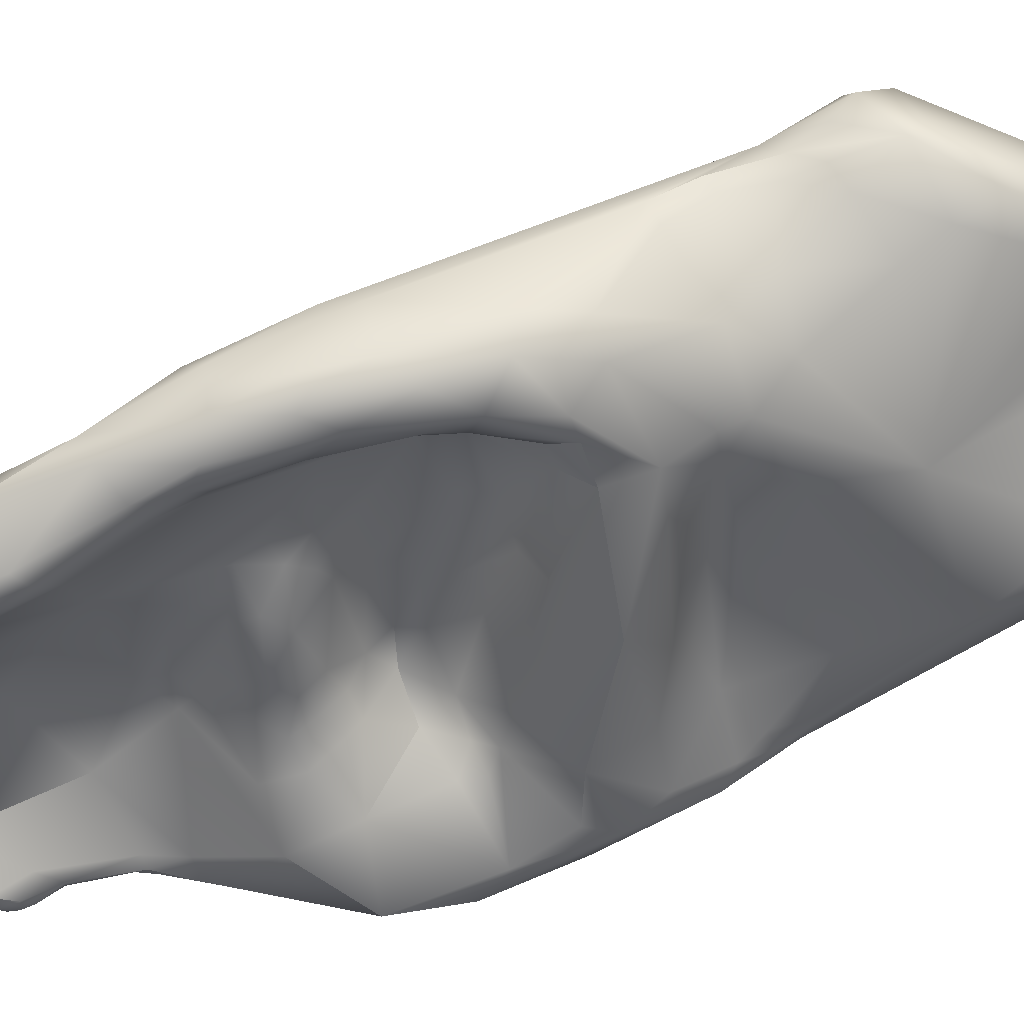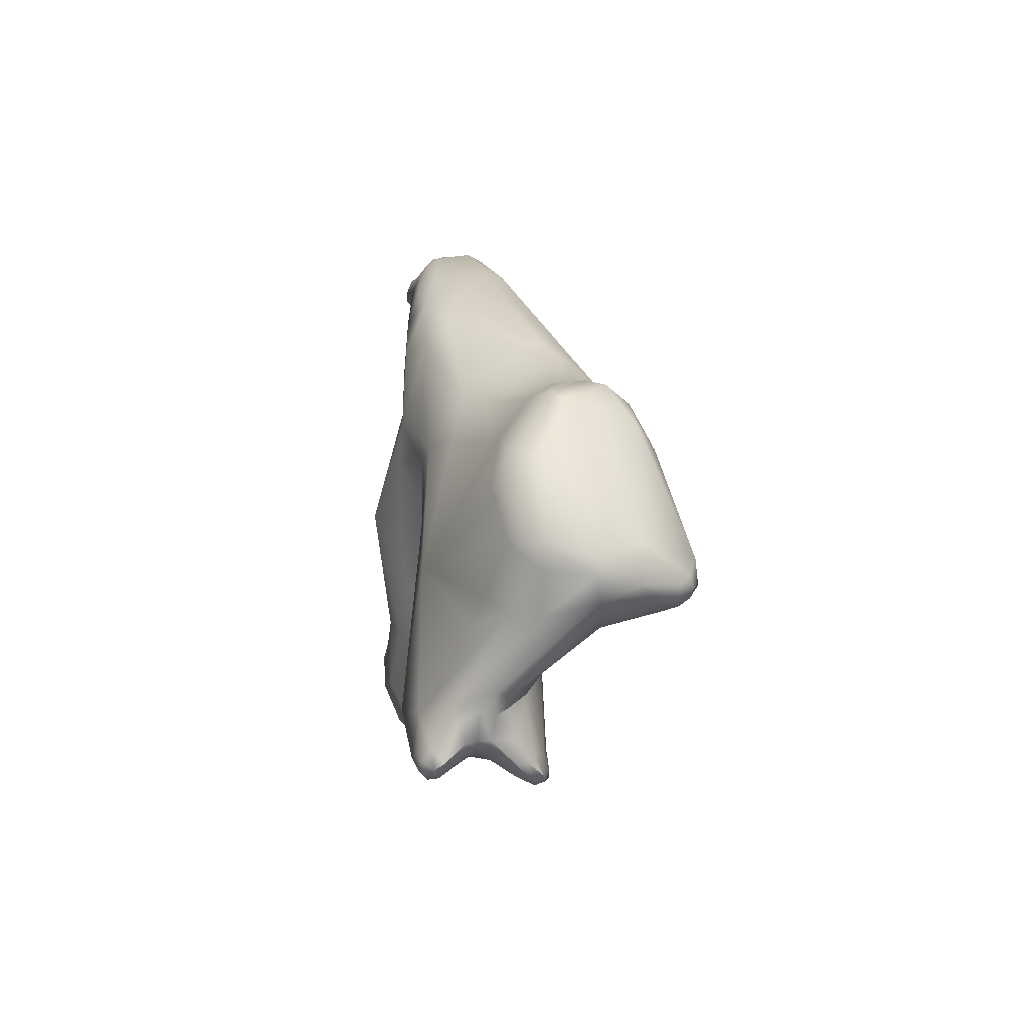
<metadata>
{"format":"obj","ext":"obj","renderer":"f3d","projection":"perspective","resolution":1024,"background":"white","views":[{"elev":56.0,"azim":79.9,"up":"+Y"},{"elev":-63.1,"azim":-170.8,"up":"+Z"}]}
</metadata>
<code>
v -18.02 -155.9 1504
v -17.89 -155.6 1504
v -17.73 -156.3 1504
v -17.75 -155.9 1504
v -17.45 -156.1 1504
v -17.45 -155.7 1503
v -17.1 -156.4 1504
v -17.09 -156.2 1504
v -17.05 -155.7 1503
v -17.98 -155.5 1505
v -17.8 -156.2 1505
v -17.37 -156.5 1505
v -16.89 -156.1 1507
v -16.48 -156.7 1506
v -16.34 -156.1 1508
v -18.04 -155.2 1504
v -17.84 -155.3 1504
v -17.58 -155.3 1503
v -16.81 -154.1 1503
v -16.56 -154.8 1503
v -17.42 -153 1507
v -17.04 -152.1 1506
v -16.94 -152 1507
v -16.54 -153 1509
v -16.1 -152.1 1509
v -16.37 -151.3 1507
v -13.67 -160 1520
v -14.77 -157.8 1510
v -14.74 -157.4 1515
v -15.37 -156.3 1503
v -15.95 -156.8 1505
v -14.44 -157.2 1505
v -15.83 -153.8 1503
v -15.51 -155 1502
v -15.54 -154.2 1502
v -14.07 -155.2 1502
v -14.13 -154 1503
v -14.2 -153.3 1503
v -14.44 -152.7 1503
v -15.38 -151.1 1506
v -14.49 -151.8 1505
v -15.83 -151.4 1508
v -15.49 -151.7 1509
v -14.94 -151.5 1508
v -14.94 -151 1507
v -14.3 -151.6 1508
v -15.24 -151.7 1511
v -14.87 -151.7 1509
v -14.81 -151.7 1510
v -14.73 -151.6 1512
v -14.15 -151.6 1512
v -12.43 -162.7 1507
v -12.52 -163.2 1511
v -11.96 -164.2 1512
v -12.13 -163.6 1510
v -11.72 -164.2 1511
v -11.76 -163.3 1509
v -12.61 -163.9 1518
v -11.97 -163.6 1523
v -12.13 -162.5 1526
v -11.56 -162.6 1527
v -13.3 -161.1 1504
v -13.33 -160.3 1503
v -13.02 -161.4 1504
v -13.02 -160.5 1503
v -12.69 -161.3 1504
v -13.18 -161.7 1506
v -13.02 -161.8 1505
v -13 -162.4 1508
v -12.1 -162.1 1507
v -11.55 -160.4 1522
v -11.43 -160.1 1522
v -12.67 -160.7 1526
v -12.41 -159.8 1526
v -12.19 -161.6 1527
v -11.86 -160.7 1527
v -11.84 -159.6 1526
v -11.58 -161.6 1527
v -11.59 -160 1527
v -13.43 -160.3 1503
v -13.36 -159.9 1503
v -13.33 -159.9 1503
v -13.17 -159.3 1503
v -13.17 -158.1 1504
v -13.03 -160 1502
v -12.99 -159.3 1502
v -12.8 -158.7 1503
v -12.7 -160.2 1503
v -12.72 -159.4 1502
v -12.41 -160.2 1503
v -12.09 -159.5 1503
v -12.11 -158.8 1502
v -12.16 -158.5 1502
v -11.85 -160.2 1504
v -11.79 -158.8 1502
v -11.83 -158.5 1502
v -13.33 -159.7 1511
v -11.69 -157.8 1517
v -11.35 -159.7 1517
v -11.48 -159.7 1517
v -12.85 -157.6 1525
v -12.13 -159.1 1526
v -11.84 -158.8 1526
v -13.27 -157.5 1503
v -12.79 -157.9 1503
v -12.86 -157.4 1503
v -12.42 -157.9 1502
v -12.51 -157.2 1502
v -12.13 -155.8 1504
v -12.05 -157.6 1502
v -12.03 -156 1516
v -11.73 -156 1515
v -11.6 -157.4 1518
v -11.4 -156.4 1518
v -11.45 -155.8 1519
v -11.38 -156.5 1520
v -11.5 -155.9 1520
v -12.43 -155.8 1525
v -11.81 -156 1526
v -13.44 -153.5 1503
v -13.13 -155.2 1503
v -12.54 -155.1 1504
v -11.91 -153.2 1509
v -12.02 -154.3 1516
v -11.59 -153.3 1516
v -12.05 -154.1 1517
v -11.66 -154 1518
v -11.71 -153.2 1517
v -12.54 -153.3 1522
v -12.3 -154.1 1525
v -11.46 -154.3 1526
v -13.83 -152.7 1504
v -13.81 -151.7 1505
v -13.44 -151.9 1506
v -13.16 -152.5 1505
v -13.08 -152.4 1507
v -13.21 -152.2 1510
v -12.3 -152.4 1511
v -12.02 -151.2 1513
v -12.23 -151 1515
v -13.5 -151.7 1518
v -13.06 -151.2 1517
v -11.56 -150.9 1517
v -13.29 -152.6 1520
v -12.71 -152 1521
v -12.39 -151.5 1520
v -11.58 -151.1 1519
v -11.82 -152.4 1523
v -10.06 -165.4 1518
v -9.306 -165.5 1518
v -9.453 -165.5 1516
v -9.595 -165 1521
v -10.75 -164.8 1525
v -10.7 -164.6 1524
v -10.15 -165 1526
v -9.891 -165 1526
v -9.842 -165 1526
v -9.836 -164.6 1524
v -9.571 -164.8 1525
v -9.545 -164.9 1526
v -9.535 -164.8 1526
v -9.235 -164.5 1525
v -9.256 -164.7 1525
v -9.24 -164.7 1526
v -10.46 -164.7 1526
v -10.44 -164.5 1527
v -10.14 -164.9 1526
v -10.13 -164.6 1527
v -9.835 -164.8 1526
v -9.98 -163 1509
v -9.673 -162.8 1509
v -9.406 -164.1 1512
v -9.167 -162.6 1509
v -11.04 -164.5 1513
v -10.12 -164 1512
v -10.75 -162.3 1524
v -9.366 -164.5 1523
v -9.557 -164.5 1523
v -9.337 -164.2 1523
v -9.502 -163.8 1523
v -8.977 -164.4 1522
v -9.238 -163.8 1522
v -9.001 -164.4 1525
v -8.996 -164.4 1526
v -9.129 -164.4 1526
v -9.259 -164.2 1524
v -9.157 -163.9 1524
v -9.051 -163.8 1526
v -9.29 -163.4 1525
v -11.28 -163.8 1527
v -10.97 -162.8 1527
v -10.44 -164 1527
v -10.12 -163.5 1527
v -10.1 -162.9 1527
v -9.835 -164.4 1527
v -9.832 -164 1527
v -9.524 -164.4 1526
v -9.533 -164.1 1527
v -9.538 -163.8 1527
v -9.213 -164.1 1526
v -11.15 -160.8 1506
v -10.85 -160.9 1505
v -10.3 -161.1 1505
v -9.985 -161.3 1506
v -11.47 -162.1 1508
v -9.159 -161.8 1509
v -9.623 -161 1511
v -10.44 -161 1516
v -9.593 -161.4 1516
v -9.223 -161.2 1515
v -9.362 -160.2 1515
v -11.08 -160.7 1517
v -11.11 -160 1518
v -10.42 -160.1 1518
v -10.11 -161.5 1517
v -10.06 -160.7 1518
v -9.723 -160.7 1518
v -10.94 -160.3 1521
v -9.899 -160.1 1519
v -10.06 -160.1 1520
v -9.691 -160.4 1520
v -9.37 -161.4 1520
v -9.238 -161 1519
v -11.13 -161 1522
v -11.25 -160.5 1527
v -10.92 -158.8 1502
v -10.66 -159.3 1502
v -10.62 -158.9 1502
v -10.64 -158.5 1502
v -10.32 -158.8 1502
v -11.5 -159.2 1503
v -11.46 -158.8 1502
v -11.52 -158.5 1502
v -11.24 -160 1504
v -10.92 -159.4 1503
v -10.65 -159.8 1503
v -10.61 -159.5 1503
v -10.31 -159.8 1503
v -10.33 -159.4 1502
v -10.17 -159.1 1502
v -10.13 -158.8 1502
v -10.3 -158.1 1503
v -9.916 -159.5 1503
v -9.951 -159.1 1503
v -9.451 -159.5 1506
v -10.04 -158.3 1509
v -9.578 -160.1 1509
v -9.869 -159.6 1512
v -9.386 -158.6 1512
v -11.37 -158 1516
v -10.72 -158.5 1516
v -9.599 -158.3 1515
v -10.46 -159.3 1519
v -10.89 -157.8 1520
v -10.5 -159.4 1520
v -10.21 -159.1 1520
v -10.46 -157.7 1519
v -10.05 -159.5 1519
v -11.26 -159.6 1526
v -11.25 -158.1 1526
v -10.92 -159.1 1525
v -10.86 -157.5 1525
v -11.42 -157.9 1502
v -11.34 -157.5 1503
v -10.67 -155.7 1507
v -10.9 -157.4 1510
v -10.68 -157.6 1511
v -10.39 -155.9 1512
v -10.98 -156.9 1515
v -9.946 -156.5 1514
v -11.22 -157.3 1518
v -11.15 -156.8 1519
v -11.2 -156.5 1519
v -10.69 -157.4 1520
v -11.27 -157.5 1521
v -11.09 -156.6 1523
v -11.16 -155.9 1526
v -10.77 -157.2 1525
v -10.5 -156 1525
v -10.43 -156 1525
v -10.58 -156.1 1525
v -11.08 -153.7 1510
v -10.83 -153.7 1511
v -10.62 -155.5 1509
v -10.71 -154.5 1511
v -10.23 -153.7 1512
v -10.14 -153.9 1514
v -9.92 -154.8 1512
v -10.84 -154.1 1514
v -10.68 -153.1 1514
v -11.11 -153.8 1521
v -10.93 -153.4 1520
v -10.57 -152.8 1521
v -10.51 -153.4 1522
v -10.48 -153.1 1522
v -10.51 -152.8 1522
v -10.32 -153.3 1522
v -10.02 -154.3 1523
v -11.14 -153.1 1525
v -10.34 -154.5 1526
v -10.33 -153.9 1526
v -9.812 -154.9 1525
v -9.949 -154.9 1525
v -9.821 -154.2 1525
v -9.785 -153.9 1524
v -9.877 -153.9 1525
v -9.947 -153.6 1524
v -9.74 -154.8 1525
v -9.671 -154.3 1524
v -9.635 -154.2 1525
v -11.26 -151.7 1513
v -10.38 -152.8 1514
v -11.27 -151.1 1515
v -10.72 -152.4 1516
v -10.56 -152.1 1514
v -10.6 -151.8 1515
v -11.23 -151.1 1518
v -10.96 -152.6 1517
v -10.96 -151.2 1516
v -10.6 -152.1 1516
v -10.63 -151.8 1518
v -11.24 -151.5 1520
v -10.75 -152.6 1519
v -10.7 -152.2 1521
v -10.91 -151.4 1519
v -11.14 -152.3 1522
v -8.868 -164.7 1513
v -8.207 -165.2 1517
v -8.724 -165 1520
v -9.134 -164 1511
v -8.807 -163.9 1511
v -8.445 -163.1 1511
v -8.184 -164.4 1514
v -7.928 -162.6 1514
v -7.855 -163 1513
v -7.524 -164.4 1516
v -7.627 -163.4 1516
v -7.486 -164.3 1518
v -8.261 -162.5 1520
v -8.927 -164.1 1525
v -8.842 -164.1 1525
v -8.944 -164.1 1526
v -8.884 -163.8 1525
v -8.937 -162.5 1510
v -9.096 -162 1510
v -8.706 -162.4 1511
v -8.829 -160.7 1512
v -8.36 -161.2 1514
v -8.241 -162.3 1512
v -8.99 -161.9 1516
v -8.938 -161.8 1516
v -8.477 -161.9 1518
v -8.71 -157 1513
v -15.24 -151.7 1511
v -12.13 -163.6 1510
v -12.13 -163.6 1510
v -13.33 -160.3 1503
v -13.02 -160.5 1503
v -12.41 -159.8 1526
v -11.86 -160.7 1527
v -11.84 -159.6 1526
v -11.84 -159.6 1526
v -11.58 -161.6 1527
v -11.58 -161.6 1527
v -11.59 -160 1527
v -13.33 -159.9 1503
v -13.33 -159.9 1503
v -13.17 -158.1 1504
v -13.03 -160 1502
v -12.72 -159.4 1502
v -12.79 -157.9 1503
v -11.81 -156 1526
v -11.59 -153.3 1516
v -11.46 -154.3 1526
v -13.5 -151.7 1518
v -9.366 -164.5 1523
v -9.557 -164.5 1523
v -9.337 -164.2 1523
v -9.337 -164.2 1523
v -9.051 -163.8 1526
v -10.1 -162.9 1527
v -10.1 -162.9 1527
v -10.1 -162.9 1527
v -11.08 -160.7 1517
v -10.11 -161.5 1517
v -11.25 -160.5 1527
v -10.92 -158.8 1502
v -11.24 -160 1504
v -10.33 -159.4 1502
v -11.26 -159.6 1526
v -10.14 -153.9 1514
v -10.14 -153.9 1514
v -10.68 -153.1 1514
v -11.14 -153.1 1525
v -11.14 -153.1 1525
v -10.34 -154.5 1526
v -10.33 -153.9 1526
v -10.38 -152.8 1514
v -7.486 -164.3 1518
v -8.36 -161.2 1514
v -8.71 -157 1513
g grp1
f 1 10 16
f 2 16 17
f 10 21 16
f 4 3 1
f 2 6 4
f 2 1 16
f 2 4 1
f 18 6 2
f 17 18 2
f 3 5 7
f 3 4 5
f 5 4 6
f 18 20 6
f 7 8 30
f 8 7 5
f 5 6 9
f 8 5 9
f 9 6 20
f 30 8 9
f 31 7 30
f 1 3 11
f 11 10 1
f 10 24 21
f 7 12 3
f 3 12 11
f 11 12 13
f 10 11 13
f 13 24 10
f 12 14 13
f 14 28 13
f 7 31 12
f 31 14 12
f 13 15 24
f 13 28 15
f 19 20 18
f 17 19 18
f 16 19 17
f 34 9 20
f 20 19 33
f 19 16 22
f 22 16 21
f 22 21 23
f 22 23 26
f 24 23 21
f 23 25 26
f 24 25 23
f 15 28 29
f 28 27 29
f 30 32 31
f 14 31 28
f 31 32 28
f 28 32 84
f 15 29 24
f 29 144 24
f 29 27 144
f 35 34 20
f 35 20 33
f 41 33 19
f 39 33 41
f 33 38 35
f 39 38 33
f 34 30 9
f 36 34 35
f 37 35 38
f 36 35 37
f 132 38 39
f 37 121 36
f 120 37 38
f 120 38 132
f 41 19 40
f 132 39 41
f 22 26 40
f 40 19 22
f 45 41 40
f 133 132 41
f 133 41 45
f 134 46 136
f 134 133 45
f 25 42 26
f 25 43 42
f 45 40 26
f 26 42 45
f 47 43 25
f 43 45 42
f 45 43 44
f 48 44 43
f 48 46 44
f 46 48 137
f 44 46 45
f 45 46 134
f 48 43 49
f 43 354 49
f 49 354 50
f 48 49 137
f 49 50 51
f 137 49 138
f 138 49 51
f 50 47 25
f 25 142 50
f 25 24 141
f 142 25 375
f 50 142 140
f 67 68 69
f 69 53 97
f 53 69 55
f 55 69 52
f 68 52 69
f 52 57 355
f 55 54 53
f 54 56 174
f 356 56 54
f 355 57 56
f 174 56 175
f 57 175 56
f 57 205 175
f 58 53 54
f 60 27 58
f 59 60 58
f 60 61 75
f 61 78 75
f 190 60 59
f 190 61 60
f 190 192 61
f 61 192 191
f 191 363 61
f 63 62 80
f 62 67 80
f 64 68 62
f 64 62 357
f 357 65 64
f 357 85 65
f 64 52 68
f 64 66 52
f 369 88 358
f 358 66 64
f 66 358 88
f 90 66 88
f 66 90 94
f 94 70 66
f 62 68 67
f 70 52 66
f 70 94 205
f 94 234 205
f 69 97 67
f 52 70 57
f 57 70 205
f 53 27 97
f 53 58 27
f 60 73 27
f 75 73 60
f 224 71 176
f 176 71 261
f 71 224 72
f 72 224 218
f 254 72 218
f 71 72 275
f 27 73 101
f 75 74 73
f 77 102 74
f 75 76 74
f 75 78 76
f 225 360 364
f 359 360 79
f 79 360 225
f 359 79 361
f 191 225 364
f 362 365 259
f 63 80 82
f 80 81 82
f 83 82 81
f 85 357 366
f 67 81 80
f 67 97 81
f 86 85 366
f 83 86 367
f 83 81 368
f 81 97 368
f 86 83 87
f 83 368 87
f 88 369 89
f 370 85 86
f 105 87 368
f 90 88 91
f 370 86 93
f 93 86 87
f 87 105 107
f 87 107 93
f 90 91 94
f 91 88 92
f 92 88 89
f 92 89 93
f 93 107 110
f 91 234 94
f 234 91 231
f 231 91 92
f 231 92 95
f 95 92 96
f 96 92 93
f 96 93 110
f 232 231 95
f 232 95 233
f 233 95 96
f 233 96 110
f 97 28 84
f 27 28 97
f 99 250 98
f 100 113 213
f 100 99 98
f 100 98 113
f 271 213 113
f 275 72 254
f 261 71 276
f 27 101 130
f 73 74 101
f 74 118 101
f 102 119 74
f 118 74 119
f 103 372 102
f 77 103 102
f 103 260 372
f 260 77 390
f 260 103 77
f 30 104 32
f 106 30 34
f 104 30 106
f 32 104 84
f 106 34 108
f 108 34 36
f 104 106 371
f 104 371 84
f 107 106 108
f 371 106 107
f 110 107 108
f 108 264 110
f 264 108 36
f 264 36 121
f 264 121 242
f 242 121 109
f 263 110 264
f 250 111 98
f 98 111 113
f 113 111 126
f 112 111 250
f 289 112 269
f 250 269 112
f 113 126 114
f 271 114 272
f 113 114 271
f 114 126 115
f 272 115 273
f 272 114 115
f 115 126 127
f 117 116 273
f 116 276 275
f 116 117 276
f 273 115 117
f 115 127 117
f 127 276 117
f 27 130 129
f 118 130 101
f 131 118 119
f 277 374 372
f 260 277 372
f 120 121 37
f 121 120 122
f 121 122 109
f 109 122 265
f 120 265 122
f 265 120 135
f 265 123 282
f 111 112 124
f 111 124 126
f 289 125 124
f 124 373 126
f 112 289 124
f 290 125 289
f 373 128 126
f 128 373 314
f 127 126 128
f 314 318 128
f 318 323 128
f 27 129 144
f 276 127 291
f 127 128 291
f 128 292 291
f 131 130 118
f 131 299 130
f 299 148 130
f 148 129 130
f 301 394 374
f 132 135 120
f 135 132 133
f 134 135 133
f 265 135 134
f 136 265 134
f 136 46 137
f 123 136 137
f 123 265 136
f 138 123 137
f 138 51 139
f 51 50 139
f 139 50 140
f 311 138 139
f 313 311 139
f 313 139 140
f 144 141 24
f 140 142 143
f 143 142 147
f 317 147 322
f 313 140 143
f 147 317 143
f 144 145 141
f 142 375 146
f 145 146 375
f 145 148 146
f 146 148 322
f 147 146 322
f 142 146 147
f 129 145 144
f 145 129 148
f 148 326 322
f 58 54 149
f 54 151 149
f 151 150 149
f 328 150 151
f 58 154 59
f 149 154 58
f 152 154 149
f 150 152 149
f 328 329 150
f 150 329 152
f 329 177 152
f 329 181 376
f 152 178 154
f 154 178 158
f 177 178 152
f 153 165 190
f 59 153 190
f 154 153 59
f 165 153 155
f 167 165 155
f 153 156 155
f 156 157 155
f 167 155 157
f 154 156 153
f 169 167 157
f 157 156 160
f 156 154 159
f 156 159 160
f 160 161 157
f 161 169 157
f 159 154 158
f 161 160 164
f 159 163 160
f 162 163 159
f 163 164 160
f 164 185 161
f 185 197 161
f 183 163 162
f 164 163 183
f 184 164 183
f 185 164 184
f 167 166 165
f 168 166 167
f 166 168 192
f 169 168 167
f 168 169 195
f 192 168 195
f 197 195 169
f 161 197 169
f 175 172 327
f 172 175 170
f 170 171 330
f 172 170 330
f 330 327 172
f 173 344 332
f 174 151 54
f 327 174 175
f 327 151 174
f 339 224 182
f 339 222 224
f 182 224 176
f 182 176 180
f 176 194 189
f 180 189 187
f 176 189 180
f 376 179 377
f 378 182 180
f 378 180 187
f 376 181 179
f 182 378 181
f 178 186 158
f 158 186 159
f 379 186 178
f 159 186 162
f 379 187 186
f 188 189 194
f 186 340 162
f 342 185 184
f 197 185 200
f 200 185 342
f 186 187 340
f 380 342 343
f 342 380 200
f 189 188 343
f 166 190 165
f 166 192 190
f 381 191 193
f 193 191 192
f 195 196 192
f 192 196 193
f 198 195 197
f 196 195 198
f 196 198 199
f 196 199 193
f 380 381 199
f 193 199 381
f 197 200 198
f 200 380 199
f 198 200 199
f 201 175 205
f 234 201 205
f 175 201 202
f 201 388 202
f 175 202 170
f 202 203 170
f 203 171 170
f 203 204 171
f 204 173 171
f 173 206 344
f 173 245 206
f 173 204 243
f 173 243 245
f 206 247 345
f 245 247 206
f 247 207 345
f 248 347 207
f 251 99 208
f 208 211 251
f 208 215 209
f 209 210 208
f 210 211 208
f 350 209 215
f 350 351 209
f 351 210 209
f 208 212 215
f 99 212 208
f 212 99 100
f 384 213 216
f 384 100 213
f 385 384 216
f 214 216 213
f 213 253 214
f 352 385 216
f 214 253 219
f 352 216 217
f 216 214 217
f 350 215 352
f 217 223 352
f 217 214 219
f 217 219 223
f 220 255 218
f 221 220 222
f 222 220 218
f 258 220 221
f 222 218 224
f 223 219 221
f 258 221 219
f 223 221 222
f 382 176 261
f 191 381 225
f 261 259 386
f 386 259 365
f 383 261 386
f 263 226 233
f 227 237 235
f 227 387 228
f 228 226 229
f 229 226 263
f 229 263 264
f 242 229 264
f 237 227 239
f 228 239 227
f 229 230 228
f 228 240 239
f 230 240 228
f 232 233 387
f 233 110 263
f 202 388 236
f 236 388 231
f 231 235 236
f 232 227 235
f 231 232 235
f 227 232 387
f 236 235 237
f 203 202 236
f 236 237 238
f 203 236 238
f 239 238 237
f 230 242 241
f 229 242 230
f 204 203 238
f 238 389 243
f 389 240 243
f 243 240 244
f 244 240 241
f 244 241 242
f 241 240 230
f 204 238 243
f 243 244 245
f 245 244 242
f 245 242 265
f 246 247 245
f 246 266 247
f 207 266 267
f 207 247 266
f 248 207 267
f 248 267 249
f 249 353 347
f 249 288 353
f 250 99 251
f 251 252 269
f 252 251 211
f 271 253 213
f 255 254 218
f 256 254 255
f 254 116 275
f 274 254 256
f 271 272 257
f 272 273 257
f 116 254 274
f 256 255 220
f 271 257 253
f 253 257 258
f 258 257 256
f 256 257 274
f 273 274 257
f 253 258 219
f 258 256 220
f 71 275 276
f 261 260 259
f 262 260 261
f 261 276 278
f 261 278 262
f 109 265 242
f 246 245 284
f 265 284 245
f 266 285 267
f 285 268 267
f 266 284 285
f 246 284 266
f 268 249 267
f 249 268 288
f 285 288 268
f 252 287 270
f 251 269 250
f 269 252 270
f 270 289 269
f 287 289 270
f 274 273 116
f 281 260 262
f 260 281 277
f 280 262 278
f 277 300 374
f 278 276 279
f 278 279 280
f 262 280 281
f 279 276 302
f 280 279 302
f 280 302 308
f 281 280 303
f 303 280 308
f 281 303 277
f 265 282 284
f 282 123 138
f 282 138 311
f 282 311 283
f 284 282 285
f 285 282 283
f 283 286 285
f 288 285 286
f 283 311 286
f 289 391 290
f 286 312 392
f 290 391 398
f 286 392 353
f 393 314 373
f 292 128 323
f 294 291 292
f 294 292 293
f 323 293 292
f 324 296 293
f 326 307 296
f 294 293 295
f 294 295 297
f 297 295 296
f 297 296 305
f 296 307 305
f 293 296 295
f 276 291 298
f 298 291 294
f 294 297 305
f 309 298 305
f 305 298 294
f 326 148 395
f 300 301 374
f 326 395 307
f 395 306 307
f 304 397 396
f 276 298 302
f 304 303 308
f 303 304 396
f 277 303 396
f 302 298 309
f 304 306 397
f 305 307 310
f 307 306 310
f 306 395 397
f 308 302 310
f 304 308 310
f 302 309 310
f 310 306 304
f 310 309 305
f 286 315 312
f 315 286 311
f 312 314 393
f 311 313 315
f 315 313 316
f 312 316 314
f 320 314 316
f 312 315 316
f 143 317 319
f 319 317 325
f 143 319 313
f 318 314 320
f 318 320 323
f 322 325 317
f 320 316 321
f 319 316 313
f 321 316 319
f 325 321 319
f 326 324 322
f 325 322 324
f 321 323 320
f 323 321 293
f 293 321 324
f 324 321 325
f 326 296 324
f 327 328 151
f 329 328 338
f 336 338 328
f 181 329 338
f 330 171 331
f 330 331 327
f 331 171 173
f 332 344 346
f 331 173 332
f 333 331 332
f 349 332 346
f 332 335 333
f 332 349 335
f 327 331 333
f 336 333 335
f 335 348 334
f 336 335 337
f 335 334 337
f 327 333 328
f 336 328 333
f 337 350 352
f 336 337 399
f 352 399 337
f 181 339 182
f 339 352 223
f 222 339 223
f 181 338 339
f 339 399 352
f 183 162 340
f 341 183 340
f 184 183 341
f 184 341 342
f 187 343 340
f 340 343 341
f 342 341 343
f 343 187 189
f 344 206 345
f 344 345 346
f 345 207 346
f 207 349 346
f 347 349 207
f 349 347 348
f 348 335 349
f 351 350 337
f 210 400 211
f 210 337 334
f 400 210 334
f 210 351 337
f 249 347 248
f 347 353 348
f 400 401 252
f 252 211 400
f 353 288 286
f 287 252 401

</code>
